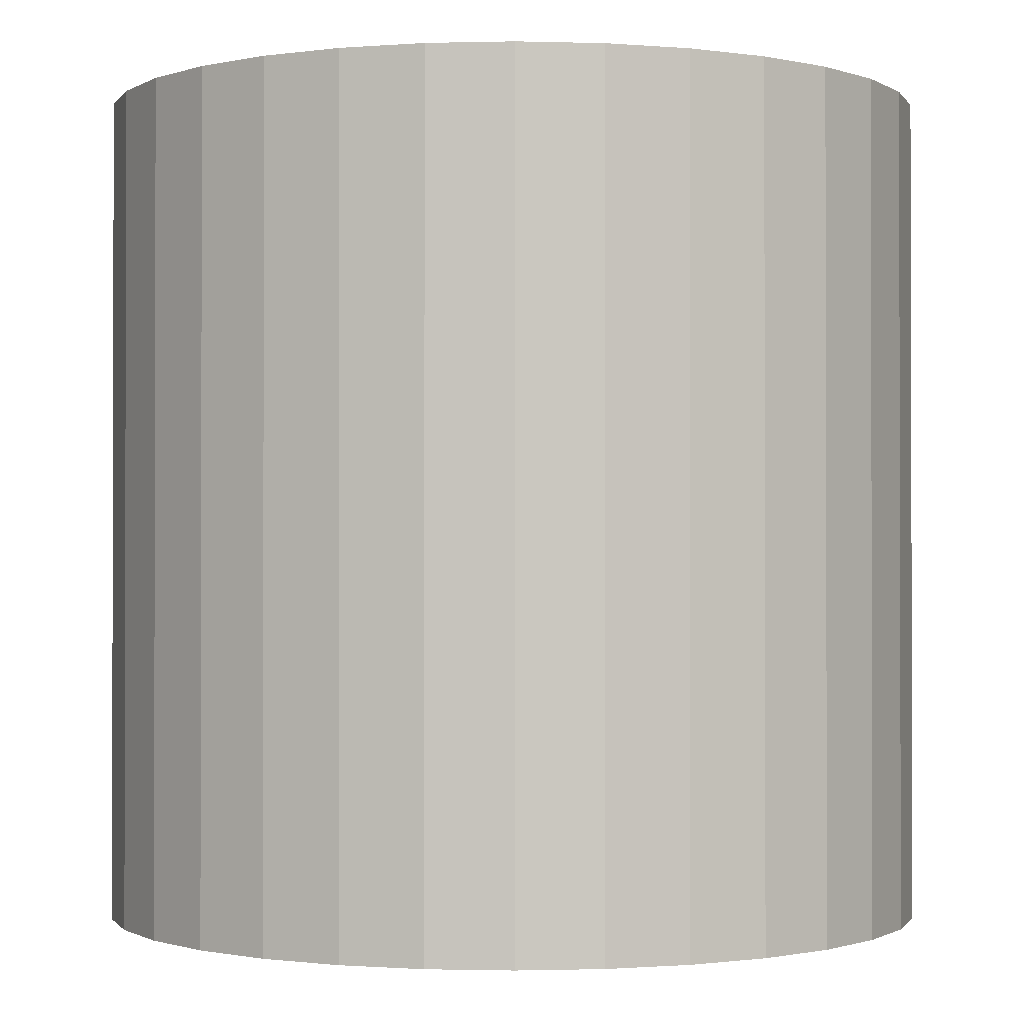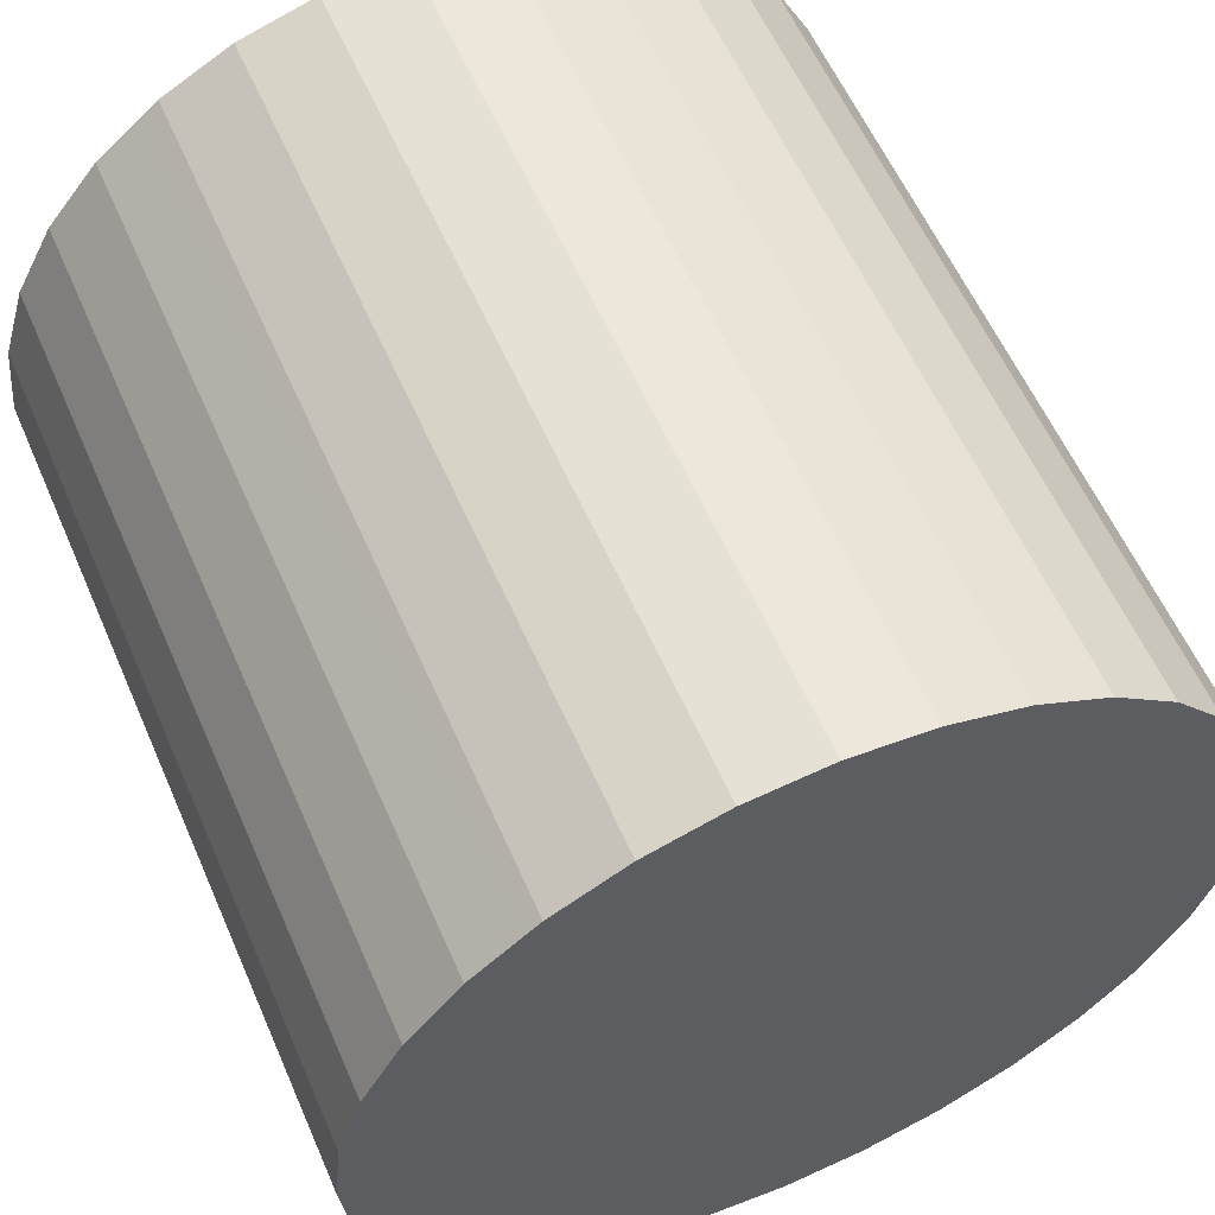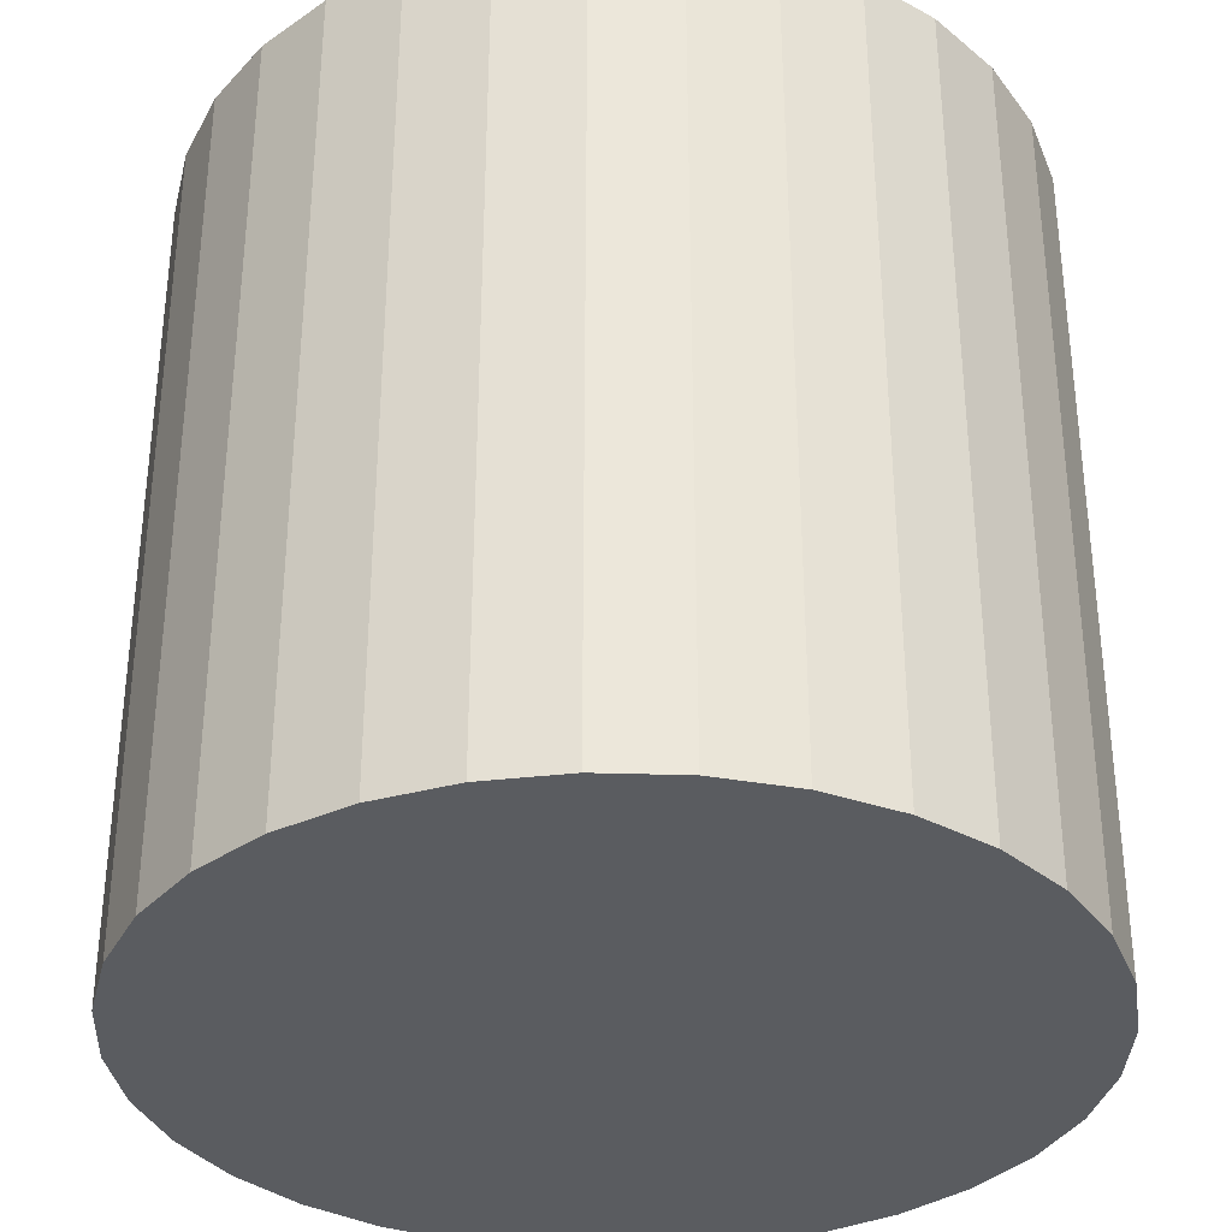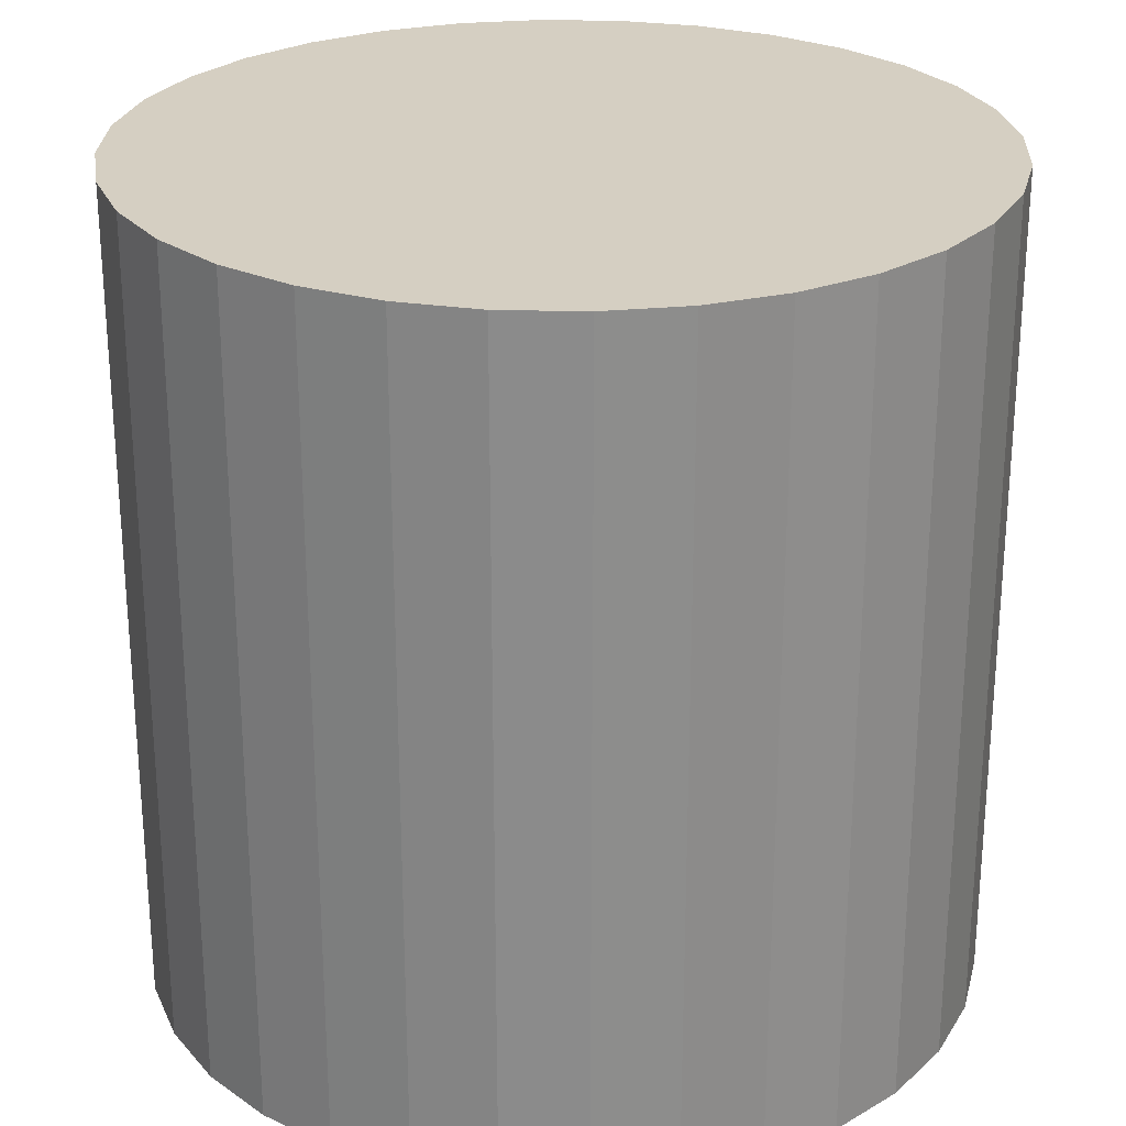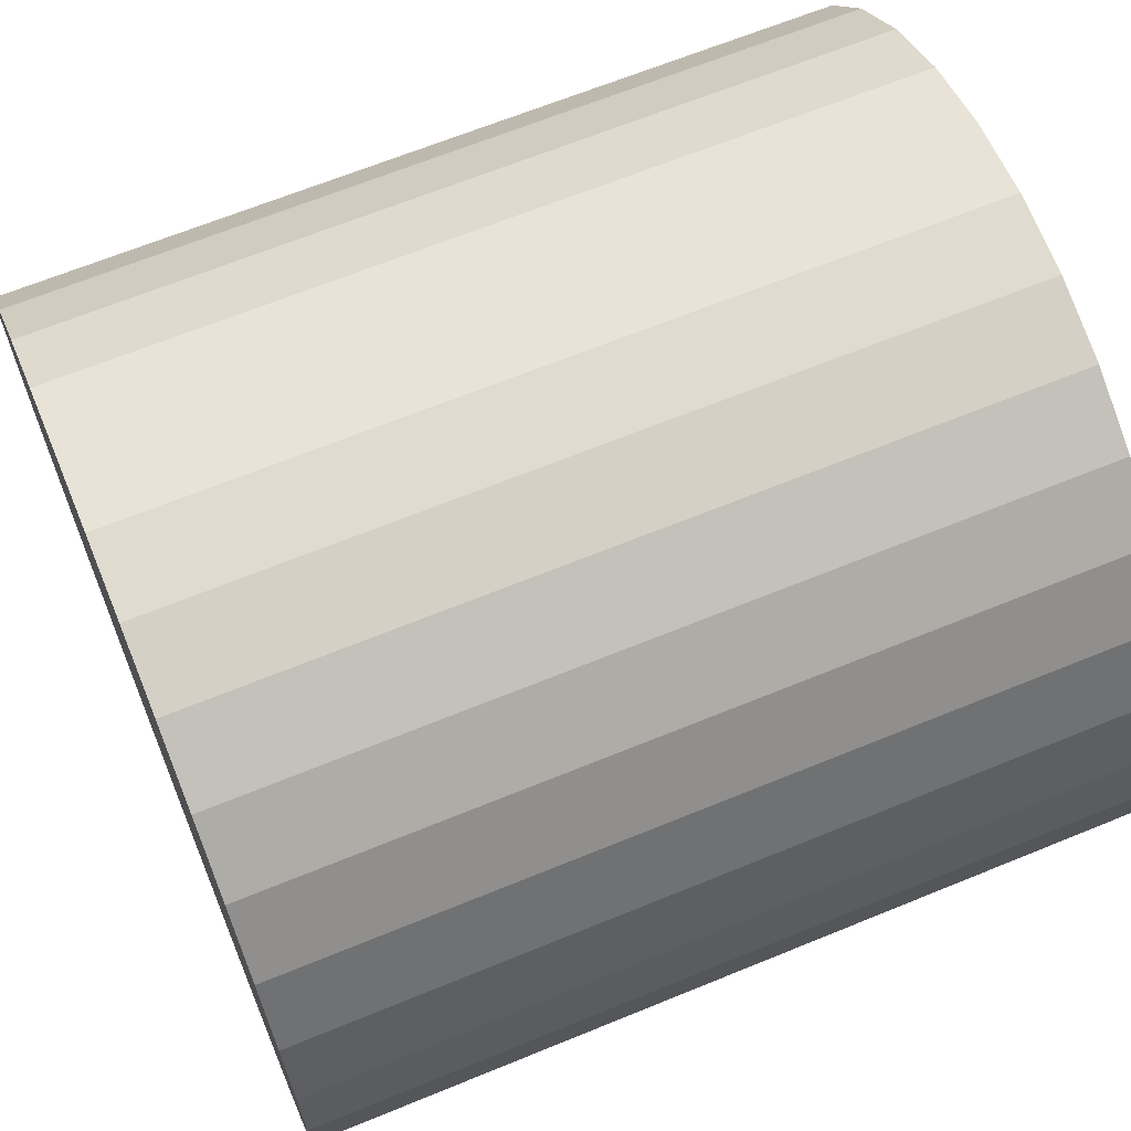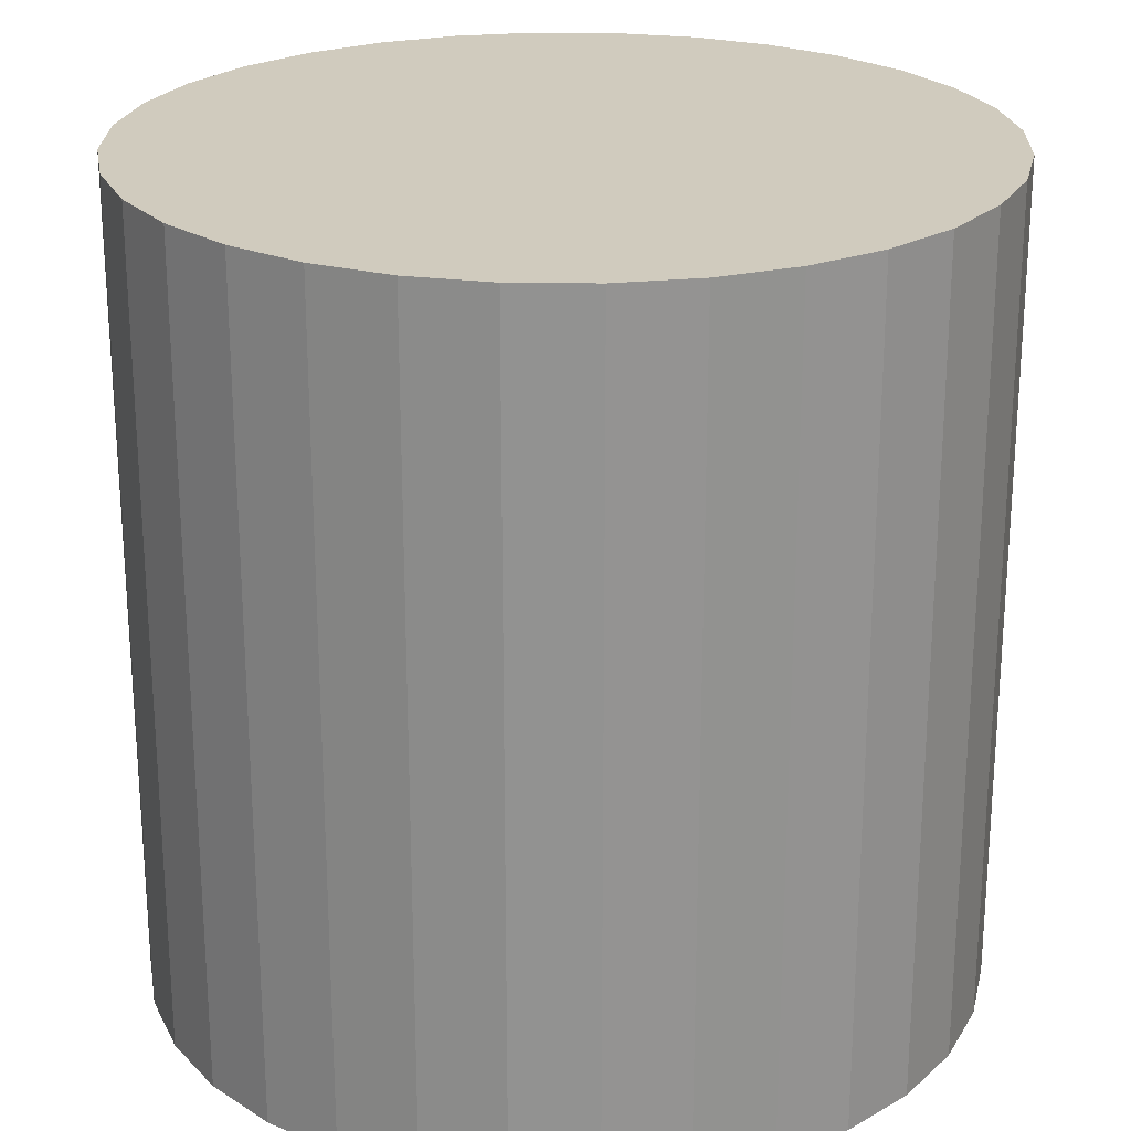
<metadata>
{"format":"obj","ext":"obj","renderer":"f3d","projection":"perspective","resolution":1024,"background":"white","views":[{"elev":-0.9,"azim":168.4,"up":"+Z"},{"elev":58.6,"azim":-23.5,"up":"+Y"},{"elev":-34.4,"azim":-8.0,"up":"+Z"},{"elev":25.9,"azim":-3.3,"up":"+Z"},{"elev":65.8,"azim":-112.4,"up":"+Y"},{"elev":23.5,"azim":85.7,"up":"+Z"}]}
</metadata>
<code>
o tool_yaw_link_Tool_Yaw_Link
v -5.887e-07 0.01906 -0.01906
v -5.989e-07 0.01906 0.01906
v 0.003718 0.01869 0.01906
v 0.003718 0.0187 -0.01906
v 0.007294 0.01761 0.01906
v 0.007294 0.01761 -0.01906
v 0.01059 0.01585 0.01906
v 0.01059 0.01585 -0.01906
v 0.01348 0.01347 0.01906
v 0.01348 0.01348 -0.01906
v 0.01585 0.01059 0.01906
v 0.01585 0.01059 -0.01906
v 0.01761 0.007291 0.01906
v 0.01761 0.007296 -0.01906
v 0.01869 0.003716 0.01906
v 0.01869 0.00372 -0.01906
v 0.01906 -2.951e-06 0.01906
v 0.01906 1.607e-06 -0.01906
v 0.01869 -0.003721 0.01906
v 0.01869 -0.003717 -0.01906
v 0.01761 -0.007297 0.01906
v 0.01761 -0.007293 -0.01906
v 0.01585 -0.01059 0.01906
v 0.01585 -0.01059 -0.01906
v 0.01348 -0.01348 0.01906
v 0.01348 -0.01348 -0.01906
v 0.01059 -0.01585 0.01906
v 0.01059 -0.01585 -0.01906
v 0.007294 -0.01761 0.01906
v 0.007294 -0.01761 -0.01906
v 0.003718 -0.0187 0.01906
v 0.003718 -0.01869 -0.01906
v -6.096e-07 -0.01906 0.01906
v -5.994e-07 -0.01906 -0.01906
v -0.003719 -0.0187 0.01906
v -0.003719 -0.01869 -0.01906
v -0.007295 -0.01761 0.01906
v -0.007295 -0.01761 -0.01906
v -0.01059 -0.01585 0.01906
v -0.01059 -0.01585 -0.01906
v -0.01348 -0.01348 0.01906
v -0.01348 -0.01348 -0.01906
v -0.01585 -0.01059 0.01906
v -0.01585 -0.01059 -0.01906
v -0.01761 -0.007297 0.01906
v -0.01761 -0.007293 -0.01906
v -0.01869 -0.003721 0.01906
v -0.01869 -0.003717 -0.01906
v -0.01906 -2.929e-06 0.01906
v -0.01906 1.629e-06 -0.01906
v -0.01869 0.003716 0.01906
v -0.01869 0.00372 -0.01906
v -0.01761 0.007291 0.01906
v -0.01761 0.007296 -0.01906
v -0.01585 0.01059 0.01906
v -0.01585 0.01059 -0.01906
v -0.01348 0.01347 0.01906
v -0.01348 0.01348 -0.01906
v -0.01059 0.01585 0.01906
v -0.01059 0.01585 -0.01906
v -0.007295 0.01761 0.01906
v -0.007295 0.01761 -0.01906
v -0.003719 0.01869 0.01906
v -0.003719 0.0187 -0.01906
f 1 2 3
f 1 3 4
f 4 3 5
f 4 5 6
f 6 5 7
f 6 7 8
f 8 7 9
f 8 9 10
f 10 9 11
f 10 11 12
f 12 11 13
f 12 13 14
f 14 13 15
f 14 15 16
f 16 15 17
f 16 17 18
f 18 17 19
f 18 19 20
f 20 19 21
f 20 21 22
f 22 21 23
f 22 23 24
f 24 23 25
f 24 25 26
f 26 25 27
f 26 27 28
f 28 27 29
f 28 29 30
f 30 29 31
f 30 31 32
f 32 31 33
f 32 33 34
f 34 33 35
f 34 35 36
f 36 35 37
f 36 37 38
f 38 37 39
f 38 39 40
f 40 39 41
f 40 41 42
f 42 41 43
f 42 43 44
f 44 43 45
f 44 45 46
f 46 45 47
f 46 47 48
f 48 47 49
f 48 49 50
f 50 49 51
f 50 51 52
f 52 51 53
f 52 53 54
f 54 53 55
f 54 55 56
f 56 55 57
f 56 57 58
f 58 57 59
f 58 59 60
f 60 59 61
f 60 61 62
f 5 3 2
f 2 63 61
f 61 59 57
f 57 55 53
f 53 51 49
f 49 47 45
f 45 43 41
f 41 39 37
f 37 35 33
f 33 31 29
f 29 27 25
f 25 23 21
f 21 19 17
f 17 15 13
f 13 11 9
f 9 7 5
f 5 2 61
f 61 57 53
f 53 49 45
f 45 41 37
f 37 33 29
f 29 25 21
f 21 17 13
f 13 9 5
f 5 61 53
f 53 45 37
f 37 29 21
f 21 13 5
f 5 53 37
f 37 21 5
f 62 61 63
f 62 63 64
f 64 63 2
f 64 2 1
f 64 1 4
f 4 6 8
f 8 10 12
f 12 14 16
f 16 18 20
f 20 22 24
f 24 26 28
f 28 30 32
f 32 34 36
f 36 38 40
f 40 42 44
f 44 46 48
f 48 50 52
f 52 54 56
f 56 58 60
f 60 62 64
f 64 4 8
f 8 12 16
f 16 20 24
f 24 28 32
f 32 36 40
f 40 44 48
f 48 52 56
f 56 60 64
f 64 8 16
f 16 24 32
f 32 40 48
f 48 56 64
f 64 16 32
f 32 48 64

</code>
